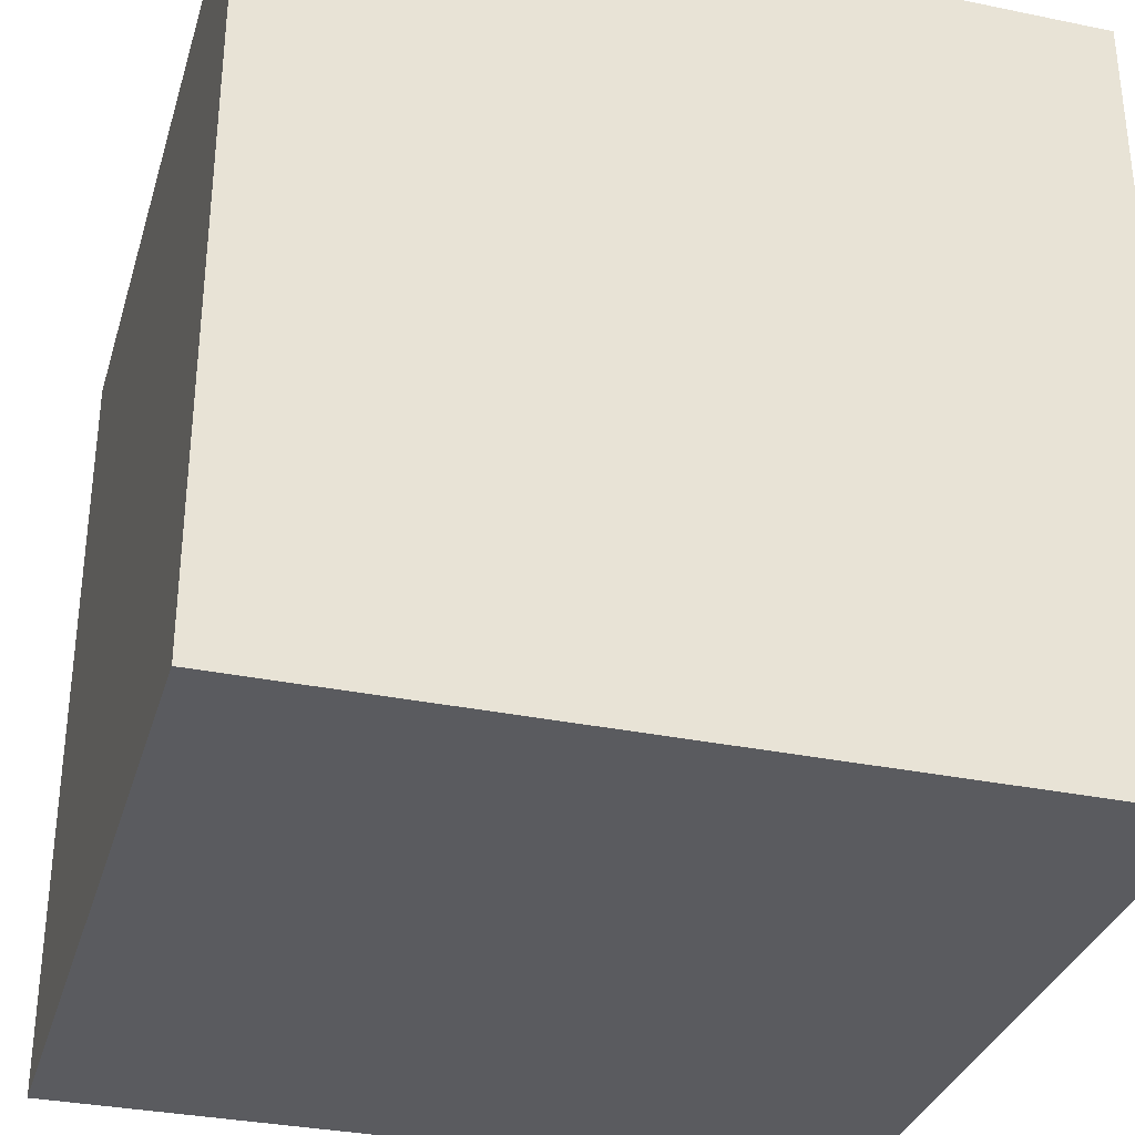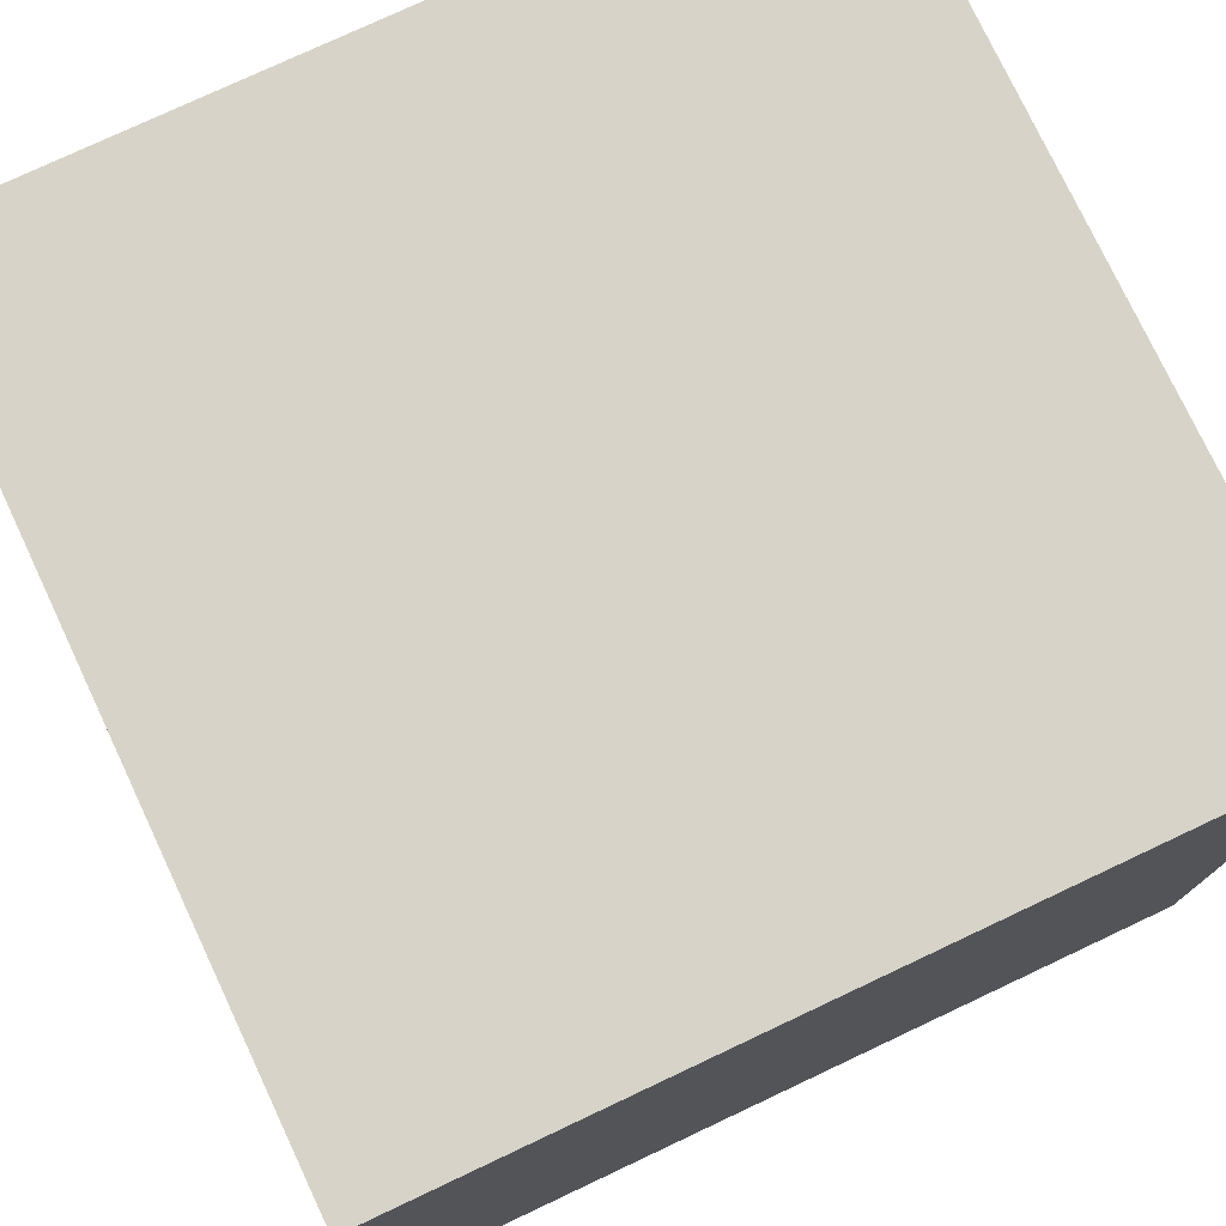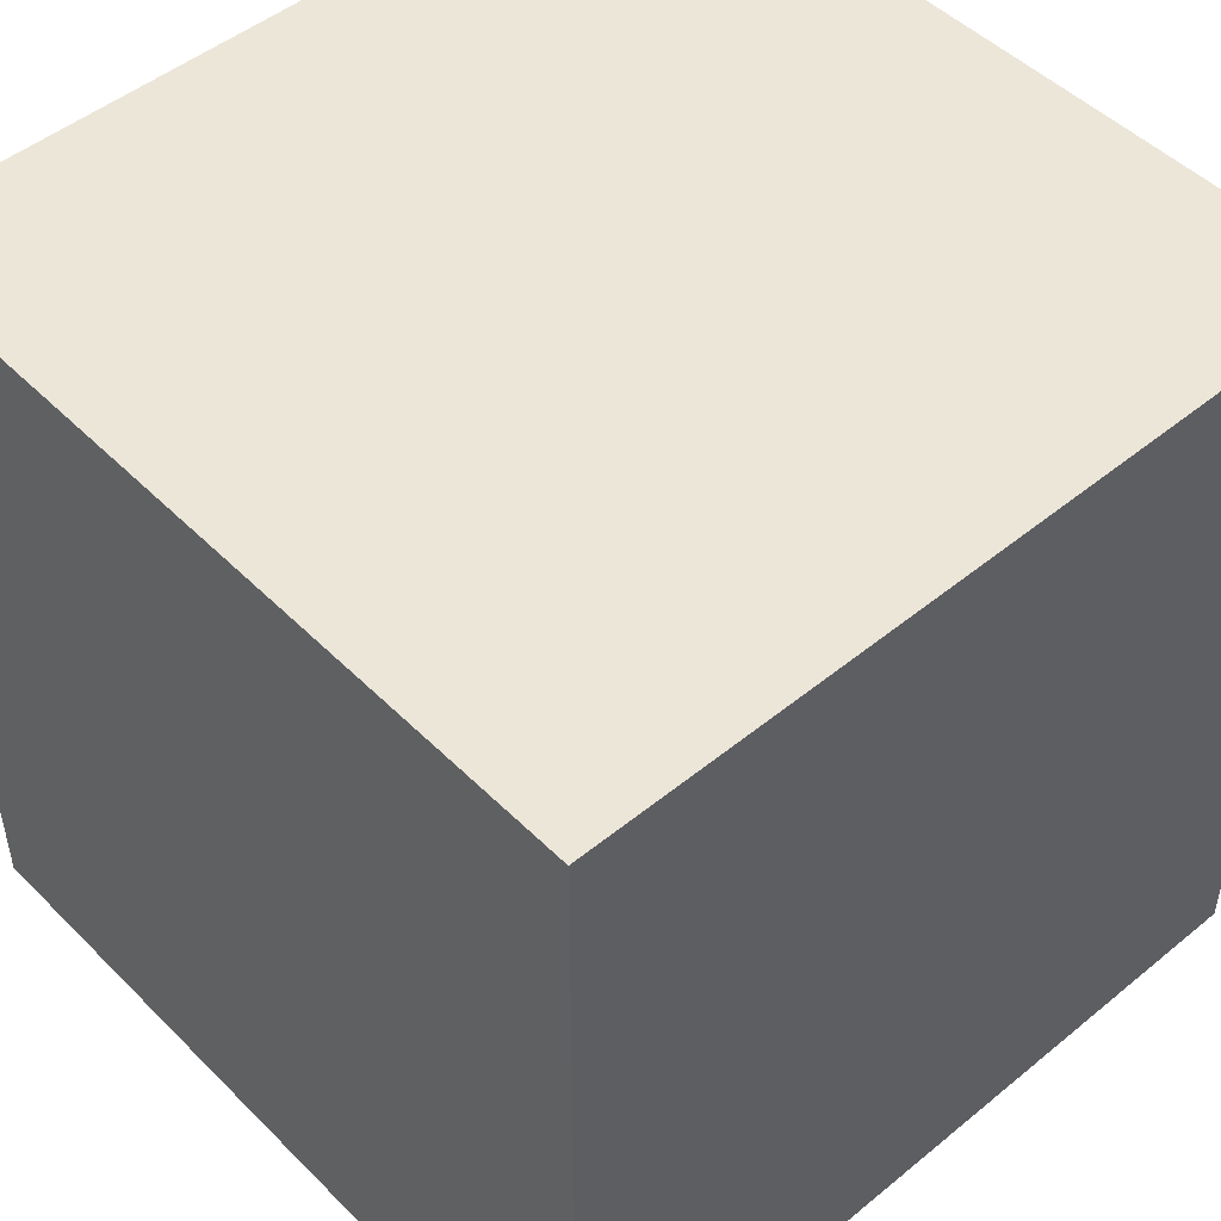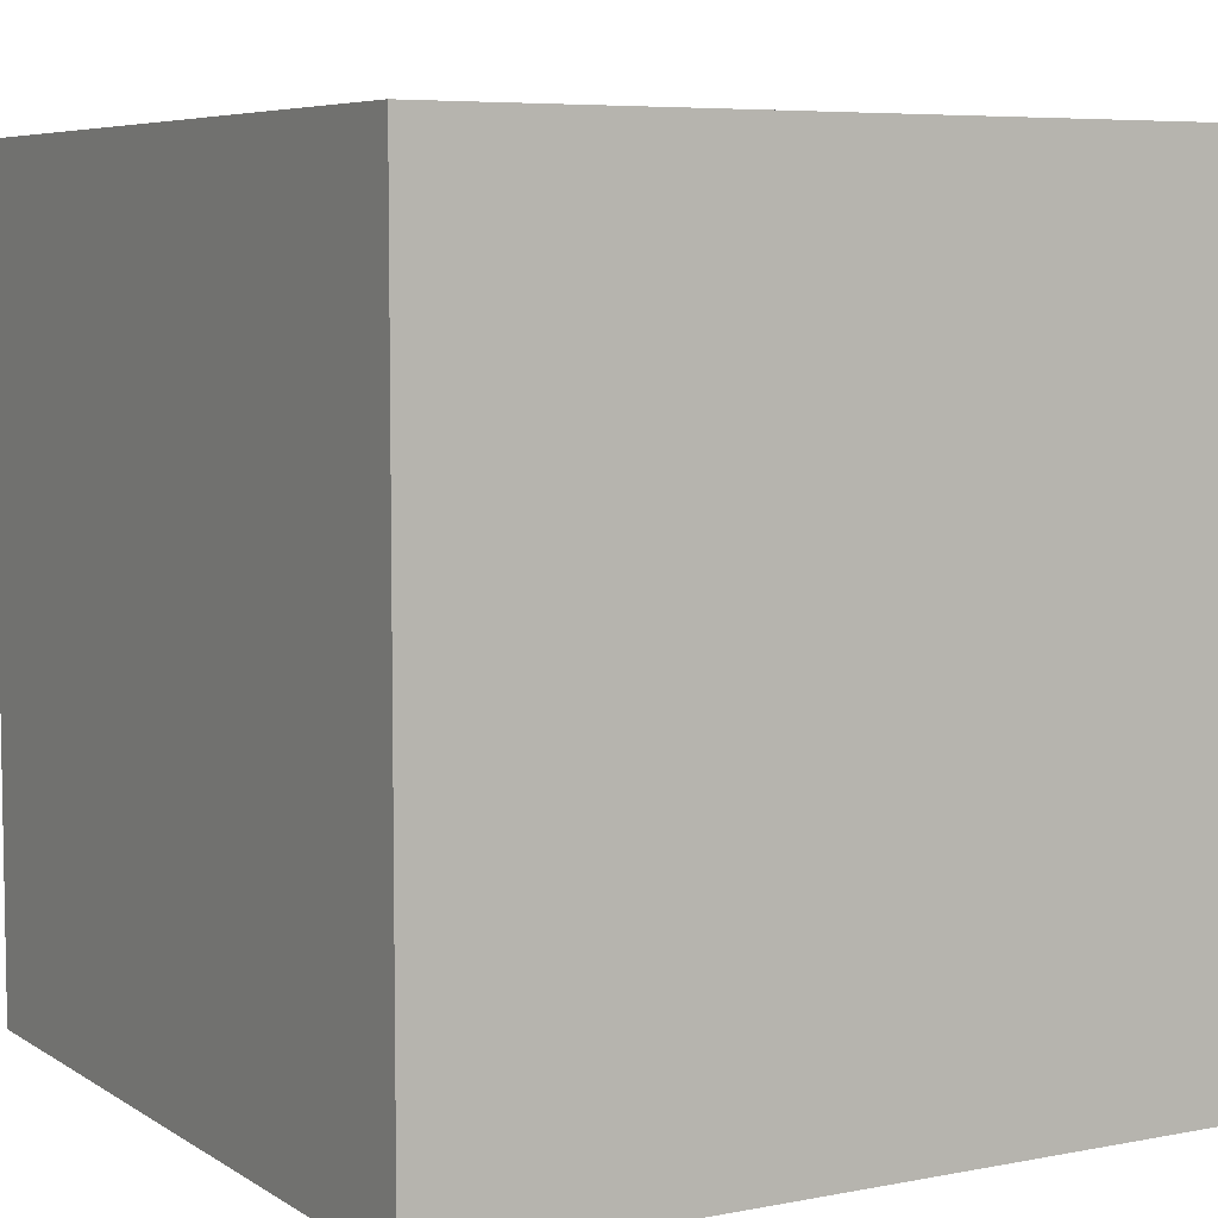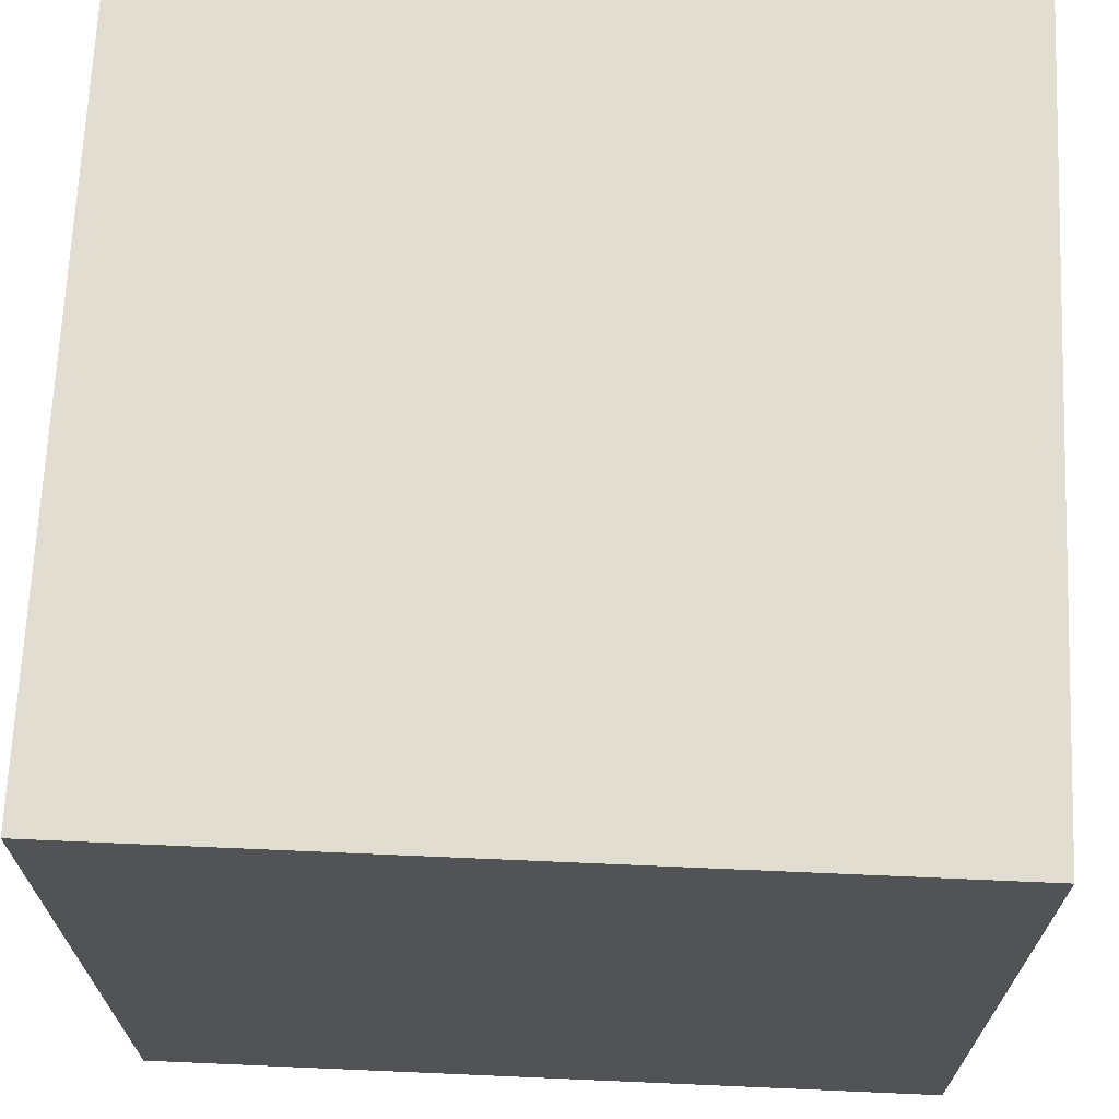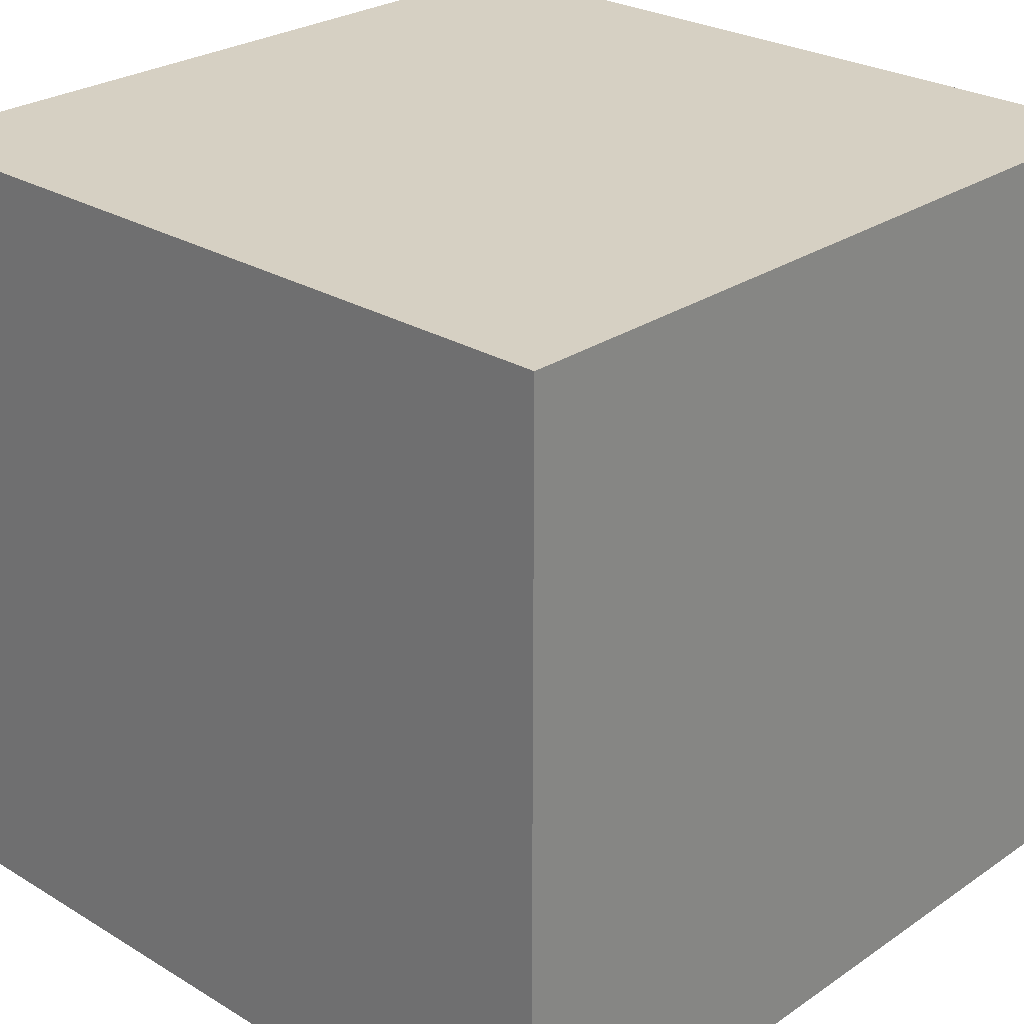
<metadata>
{"format":"obj","ext":"obj","renderer":"f3d","projection":"perspective","resolution":1024,"background":"white","views":[{"elev":-32.8,"azim":164.1,"up":"+Y"},{"elev":76.7,"azim":64.8,"up":"+Y"},{"elev":48.8,"azim":137.7,"up":"+Z"},{"elev":6.3,"azim":150.0,"up":"+Y"},{"elev":68.4,"azim":92.5,"up":"+Y"},{"elev":26.5,"azim":-46.7,"up":"+Y"}]}
</metadata>
<code>
o cube
v -1.002 -1.003 1.039
v -1.002 0.9969 1.039
v -1.002 -1.003 -0.9613
v -1.002 0.9969 -0.9613
v 0.9983 -1.003 1.039
v 0.9983 0.9969 1.039
v 0.9983 -1.003 -0.9613
v 0.9983 0.9969 -0.9613
f 2 3 1
f 4 7 3
f 8 5 7
f 6 1 5
f 7 1 3
f 4 6 8
f 2 4 3
f 4 8 7
f 8 6 5
f 6 2 1
f 7 5 1
f 4 2 6

</code>
